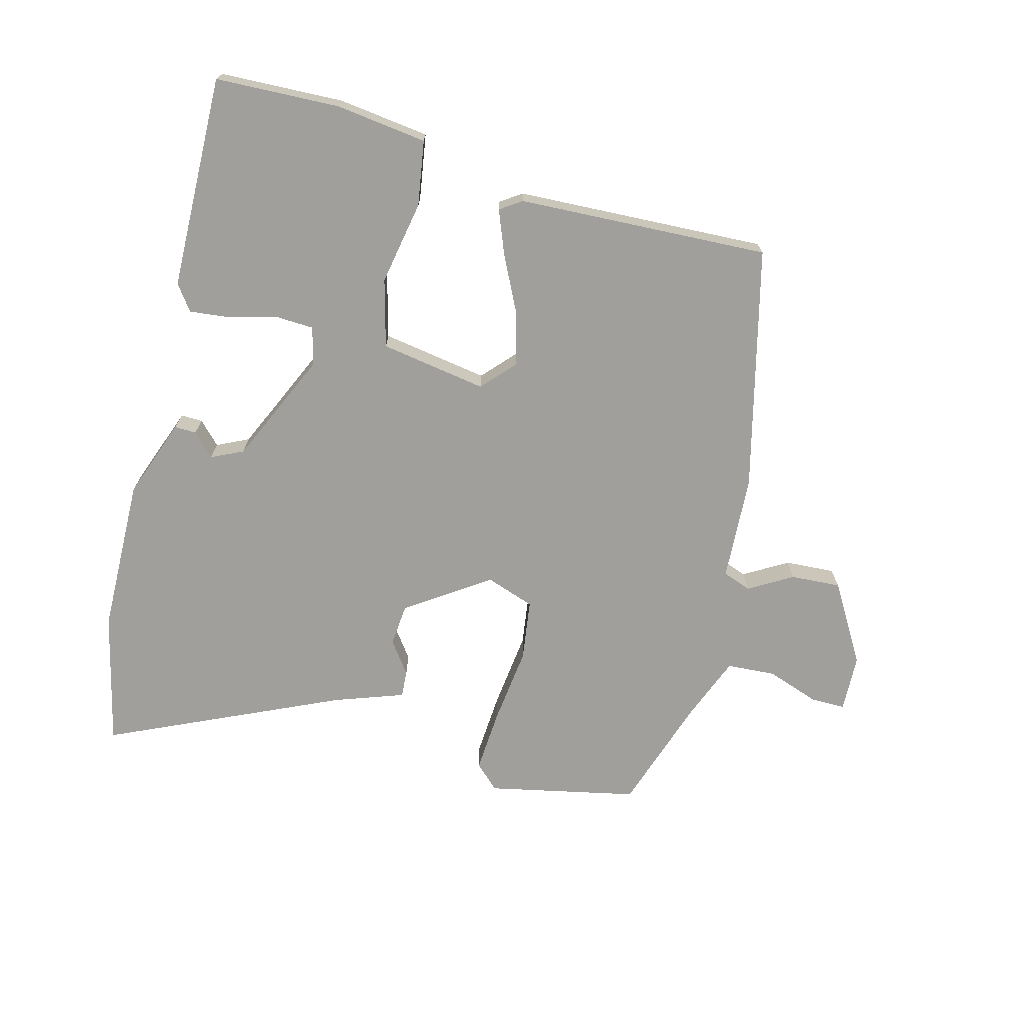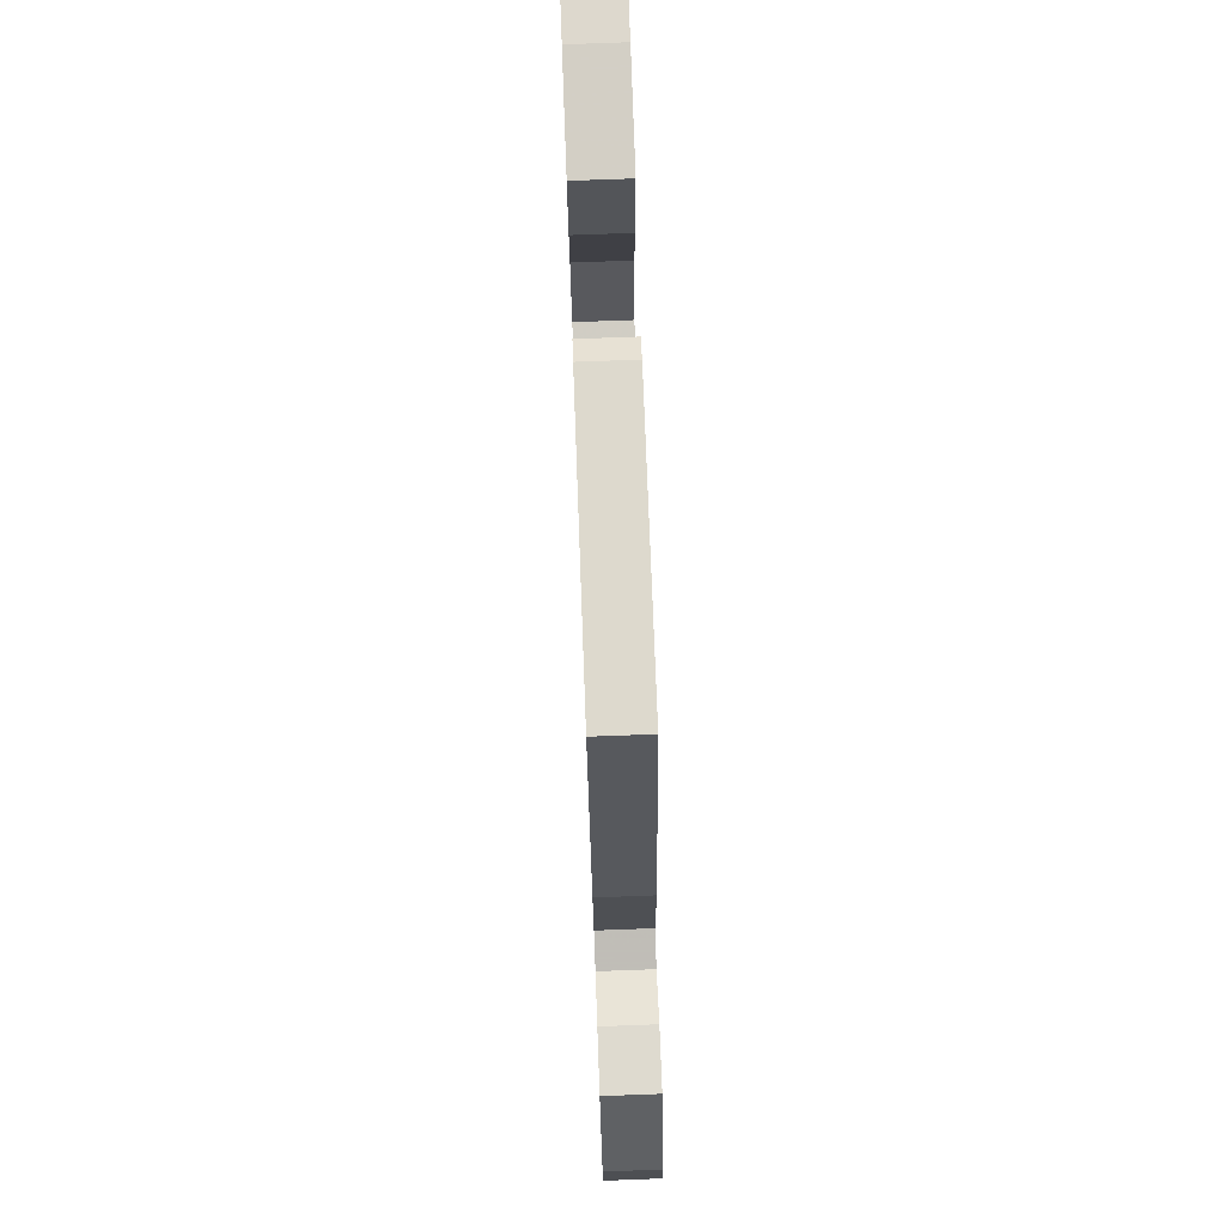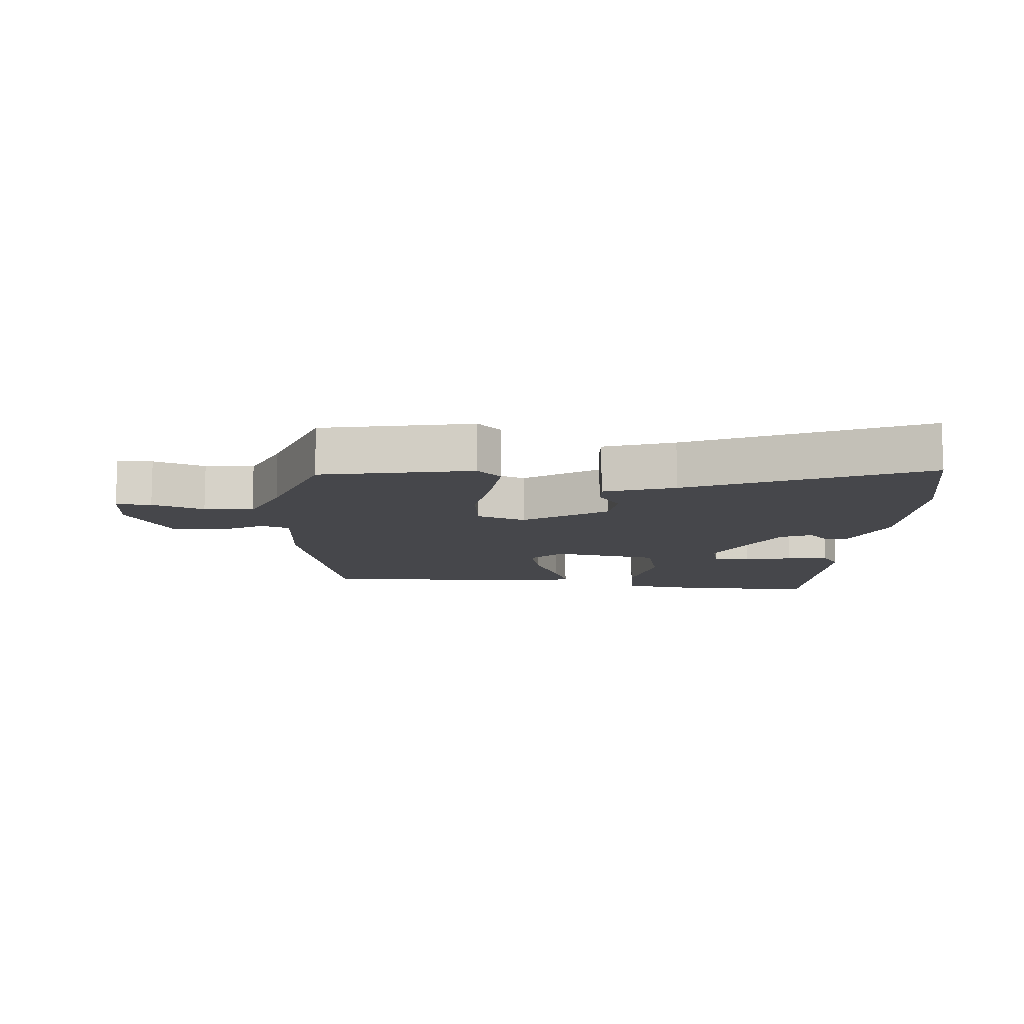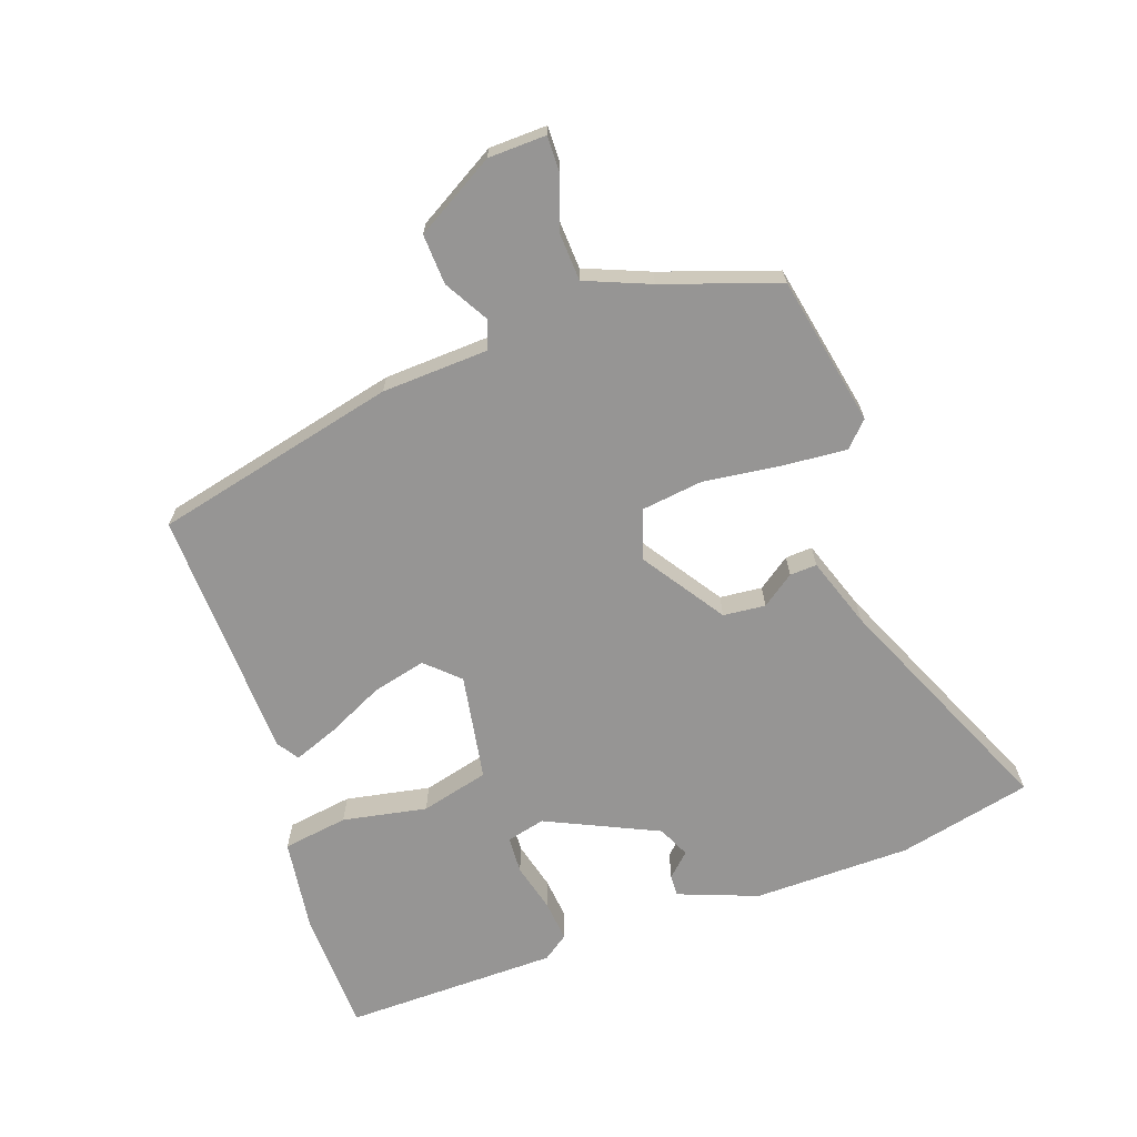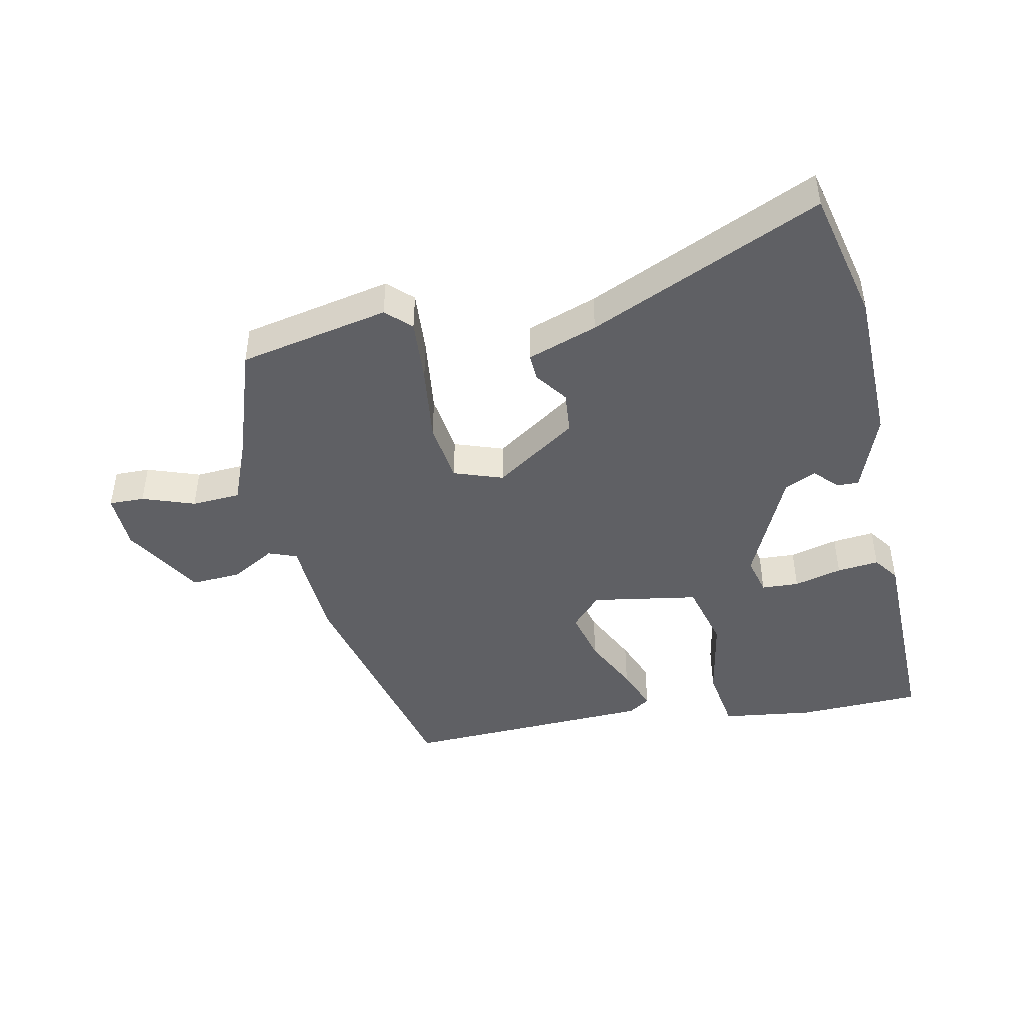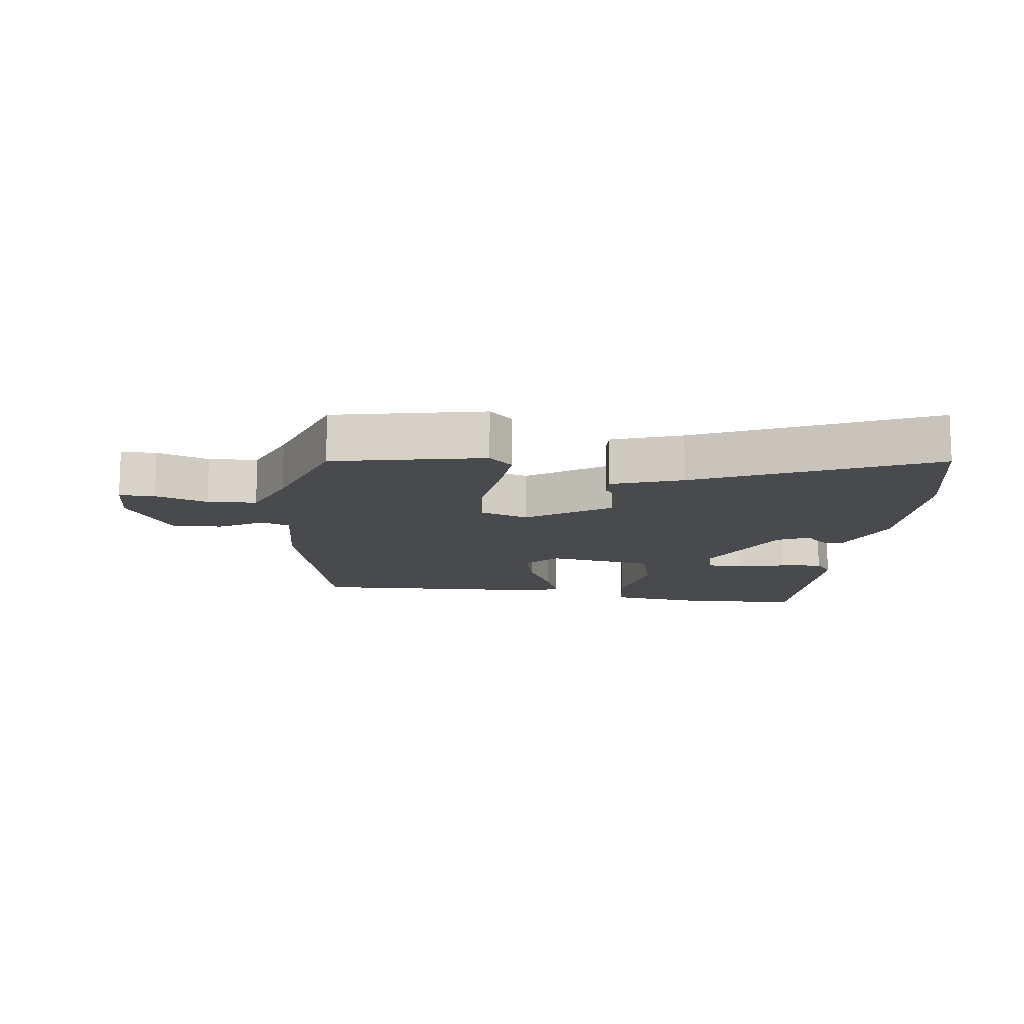
<metadata>
{"format":"obj","ext":"obj","renderer":"f3d","projection":"perspective","resolution":1024,"background":"white","views":[{"elev":-71.2,"azim":-16.4,"up":"+Y"},{"elev":76.1,"azim":87.9,"up":"+Z"},{"elev":-10.8,"azim":172.8,"up":"+Y"},{"elev":-67.6,"azim":107.2,"up":"+Y"},{"elev":-45.0,"azim":-170.1,"up":"+Y"},{"elev":-12.9,"azim":170.8,"up":"+Y"}]}
</metadata>
<code>
v -0.465 0.07 -0.632
v -0.52 0.07 -0.426
v -0.532 0.07 -0.181
v -0.49 0.07 -0.056
v -0.456 0.07 -0.056
v -0.421 0.07 -0.09
v -0.372 0.07 -0.065
v -0.298 0.07 0.112
v -0.315 0.07 0.171
v -0.373 0.07 0.172
v -0.447 0.07 0.15
v -0.512 0.07 0.141
v -0.542 0.07 0.18
v -0.559 0.07 0.514
v -0.365 0.07 0.527
v -0.222 0.07 0.513
v -0.203 0.07 0.412
v -0.223 0.07 0.28
v -0.192 0.07 0.175
v -0.025 0.07 0.153
v 0.02 0.07 0.205
v -0.003 0.07 0.287
v -0.049 0.07 0.374
v -0.078 0.07 0.442
v -0.045 0.07 0.466
v 0.348 0.07 0.495
v 0.451 0.07 0.12
v 0.465 0.07 -0.045
v 0.51 0.07 -0.06
v 0.577 0.07 -0.018
v 0.655 0.07 -0.011
v 0.732 0.07 -0.132
v 0.738 0.07 -0.222
v 0.683 0.07 -0.223
v 0.601 0.07 -0.197
v 0.525 0.07 -0.204
v 0.488 0.07 -0.306
v 0.434 0.07 -0.487
v 0.202 0.07 -0.543
v 0.163 0.07 -0.508
v 0.167 0.07 -0.407
v 0.178 0.07 -0.287
v 0.162 0.07 -0.192
v 0.085 0.07 -0.168
v -0.04 0.07 -0.259
v -0.044 0.07 -0.325
v -0.006 0.07 -0.374
v -0.002 0.07 -0.416
v -0.11 0.07 -0.458
v -0.465 0 -0.632
v -0.52 0 -0.426
v -0.532 0 -0.181
v -0.49 0 -0.056
v -0.456 0 -0.056
v -0.421 0 -0.09
v -0.372 0 -0.065
v -0.298 0 0.112
v -0.315 0 0.171
v -0.373 0 0.172
v -0.447 0 0.15
v -0.512 0 0.141
v -0.542 0 0.18
v -0.559 0 0.514
v -0.365 0 0.527
v -0.222 0 0.513
v -0.203 0 0.412
v -0.223 0 0.28
v -0.192 0 0.175
v -0.025 0 0.153
v 0.02 0 0.205
v -0.003 0 0.287
v -0.049 0 0.374
v -0.078 0 0.442
v -0.045 0 0.466
v 0.348 0 0.495
v 0.451 0 0.12
v 0.465 0 -0.045
v 0.51 0 -0.06
v 0.577 0 -0.018
v 0.655 0 -0.011
v 0.732 0 -0.132
v 0.738 0 -0.222
v 0.683 0 -0.223
v 0.601 0 -0.197
v 0.525 0 -0.204
v 0.488 0 -0.306
v 0.434 0 -0.487
v 0.202 0 -0.543
v 0.163 0 -0.508
v 0.167 0 -0.407
v 0.178 0 -0.287
v 0.162 0 -0.192
v 0.085 0 -0.168
v -0.04 0 -0.259
v -0.044 0 -0.325
v -0.006 0 -0.374
v -0.002 0 -0.416
v -0.11 0 -0.458
f 46 47 48 49
f 45 46 49 1
f 39 40 41 42
f 37 38 39 42
f 36 37 42 43
f 35 36 43 44
f 33 34 35
f 32 33 35
f 29 30 31 32
f 29 32 35 44
f 25 26 27 28
f 23 24 25 28
f 22 23 28
f 21 22 28
f 20 21 28
f 19 20 28
f 15 16 17 18
f 15 18 19
f 14 15 19
f 13 14 19
f 10 11 12 13
f 9 10 13 19
f 8 9 19 28
f 3 4 5 6
f 3 6 7
f 45 1 2 3
f 44 45 3 7
f 28 29 44
f 7 8 28 44
f 98 97 96 95
f 50 98 95 94
f 91 90 89 88
f 91 88 87 86
f 92 91 86 85
f 93 92 85 84
f 84 83 82
f 84 82 81
f 81 80 79 78
f 93 84 81 78
f 77 76 75 74
f 77 74 73 72
f 77 72 71
f 77 71 70
f 77 70 69
f 77 69 68
f 67 66 65 64
f 68 67 64
f 68 64 63
f 68 63 62
f 62 61 60 59
f 68 62 59 58
f 77 68 58 57
f 55 54 53 52
f 56 55 52
f 52 51 50 94
f 56 52 94 93
f 93 78 77
f 93 77 57 56
f 1 50 51 2
f 2 51 52 3
f 3 52 53 4
f 4 53 54 5
f 5 54 55 6
f 6 55 56 7
f 7 56 57 8
f 8 57 58 9
f 9 58 59 10
f 10 59 60 11
f 11 60 61 12
f 12 61 62 13
f 13 62 63 14
f 14 63 64 15
f 15 64 65 16
f 16 65 66 17
f 17 66 67 18
f 18 67 68 19
f 19 68 69 20
f 20 69 70 21
f 21 70 71 22
f 22 71 72 23
f 23 72 73 24
f 24 73 74 25
f 25 74 75 26
f 26 75 76 27
f 27 76 77 28
f 28 77 78 29
f 29 78 79 30
f 30 79 80 31
f 31 80 81 32
f 32 81 82 33
f 33 82 83 34
f 34 83 84 35
f 35 84 85 36
f 36 85 86 37
f 37 86 87 38
f 38 87 88 39
f 39 88 89 40
f 40 89 90 41
f 41 90 91 42
f 42 91 92 43
f 43 92 93 44
f 44 93 94 45
f 45 94 95 46
f 46 95 96 47
f 47 96 97 48
f 48 97 98 49
f 49 98 50 1

</code>
